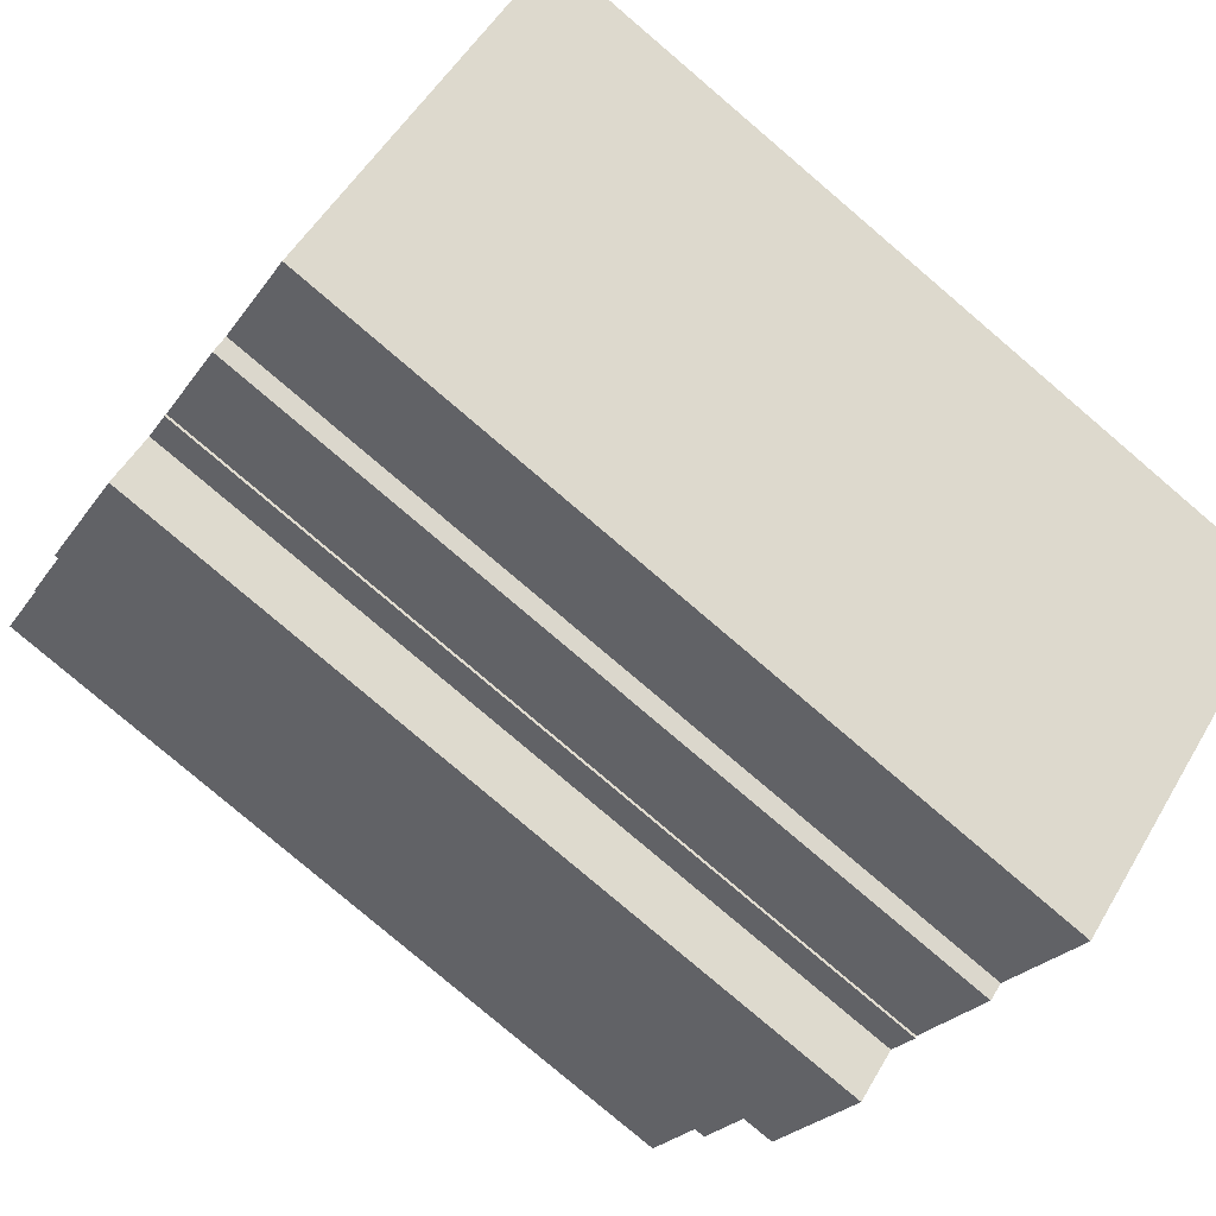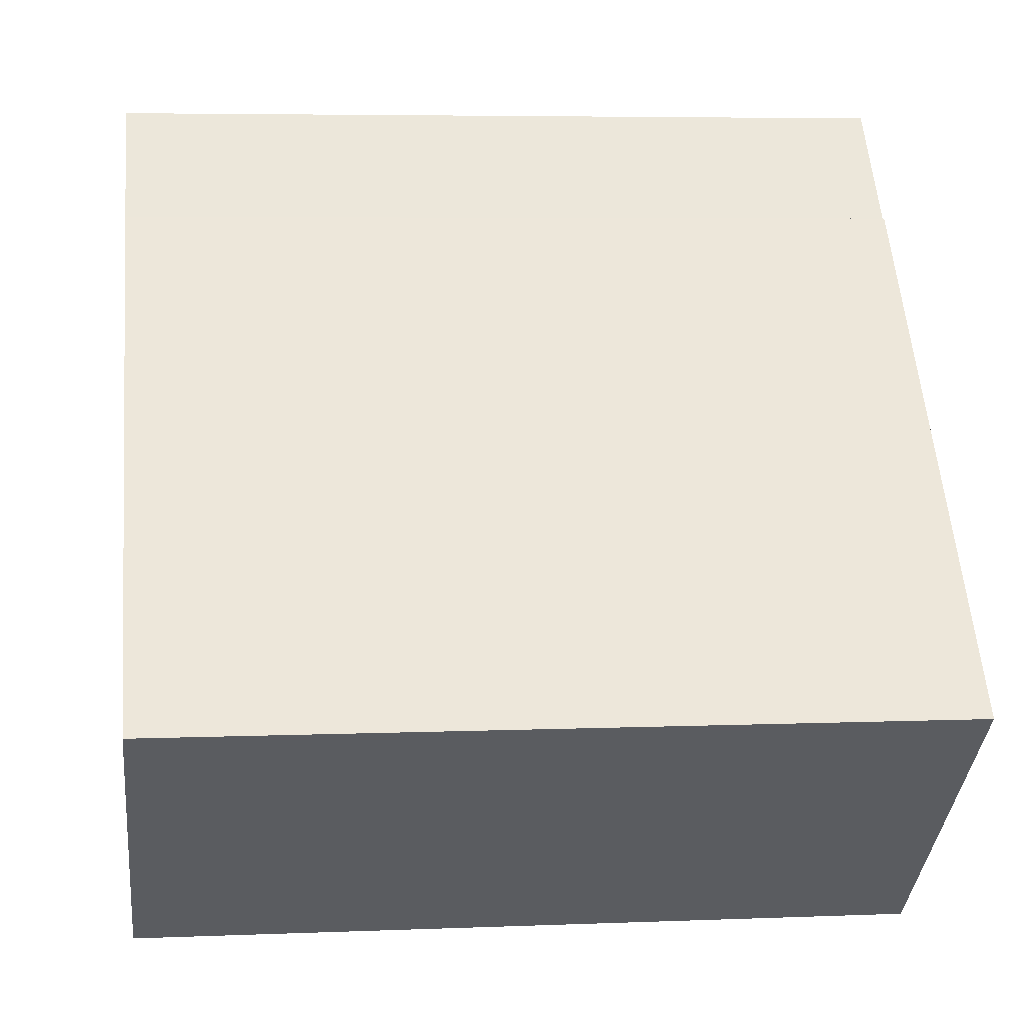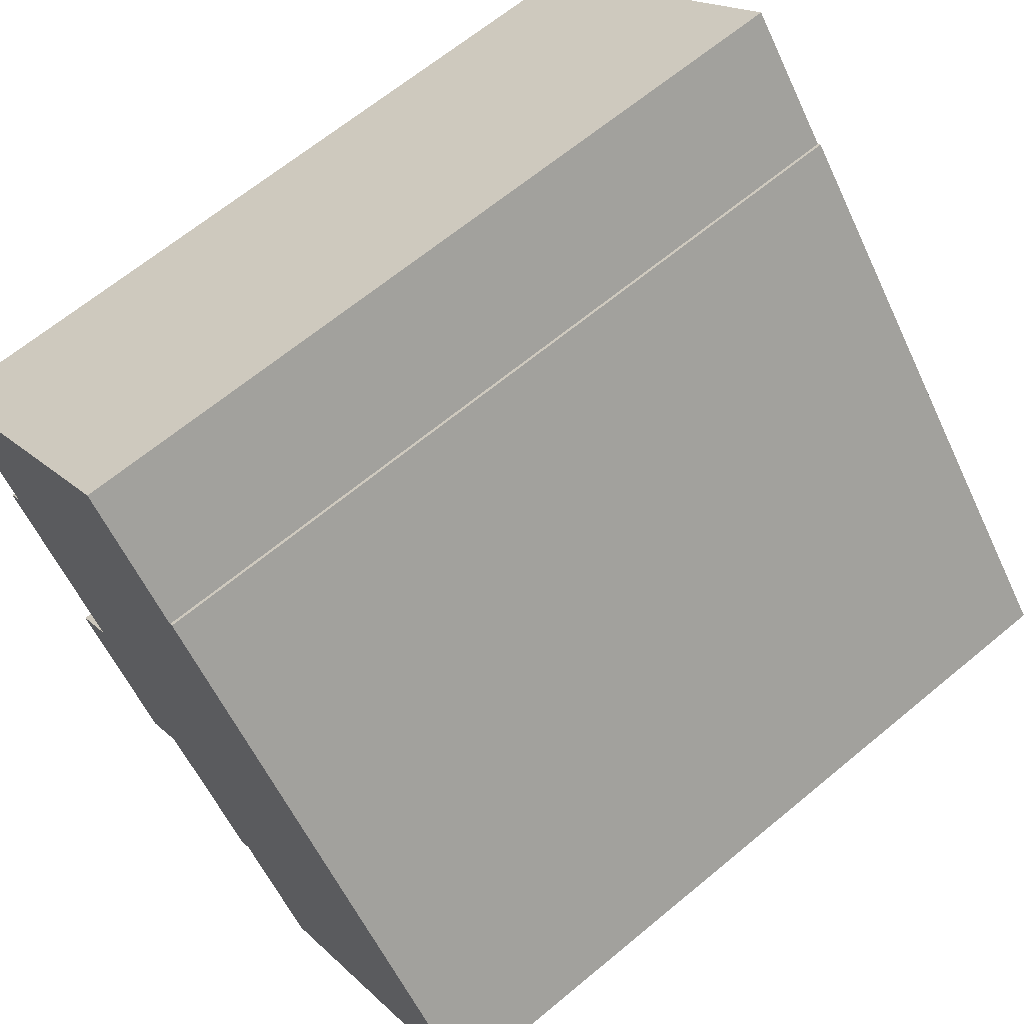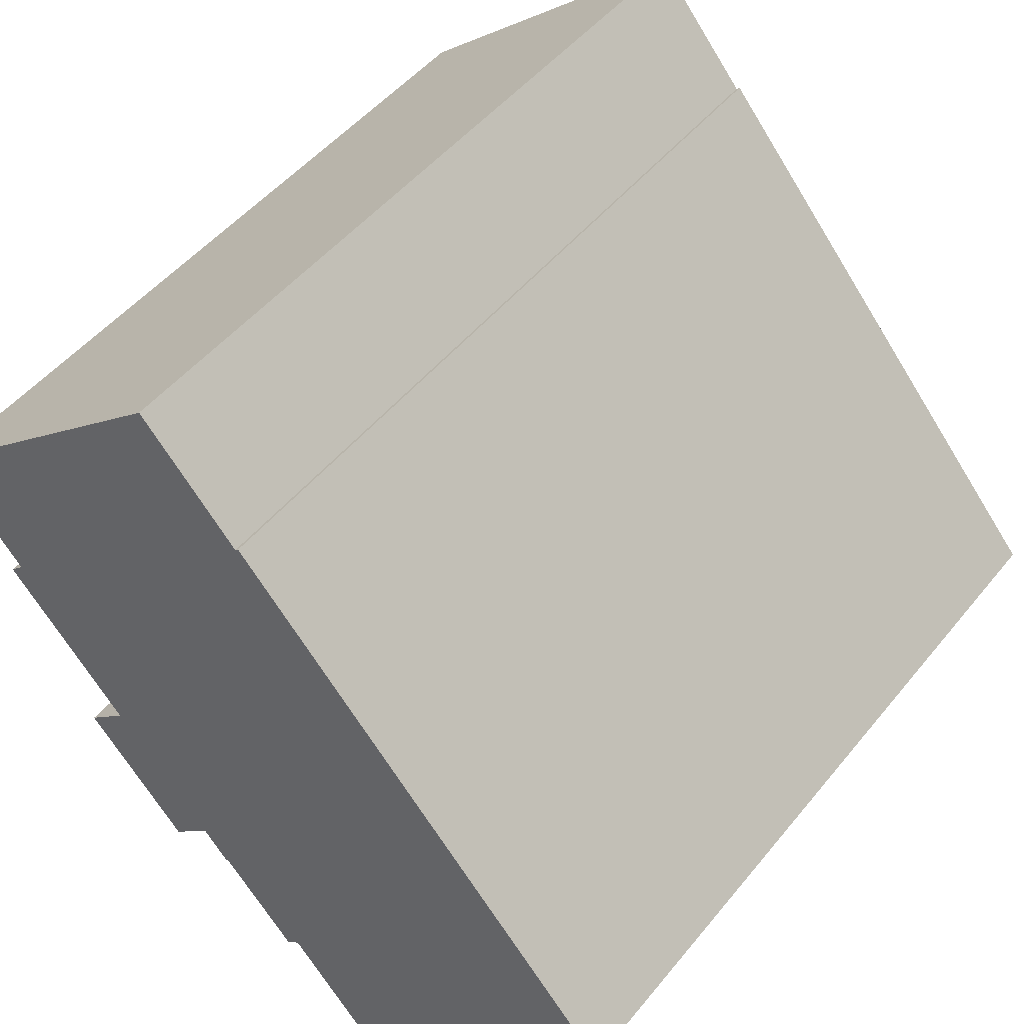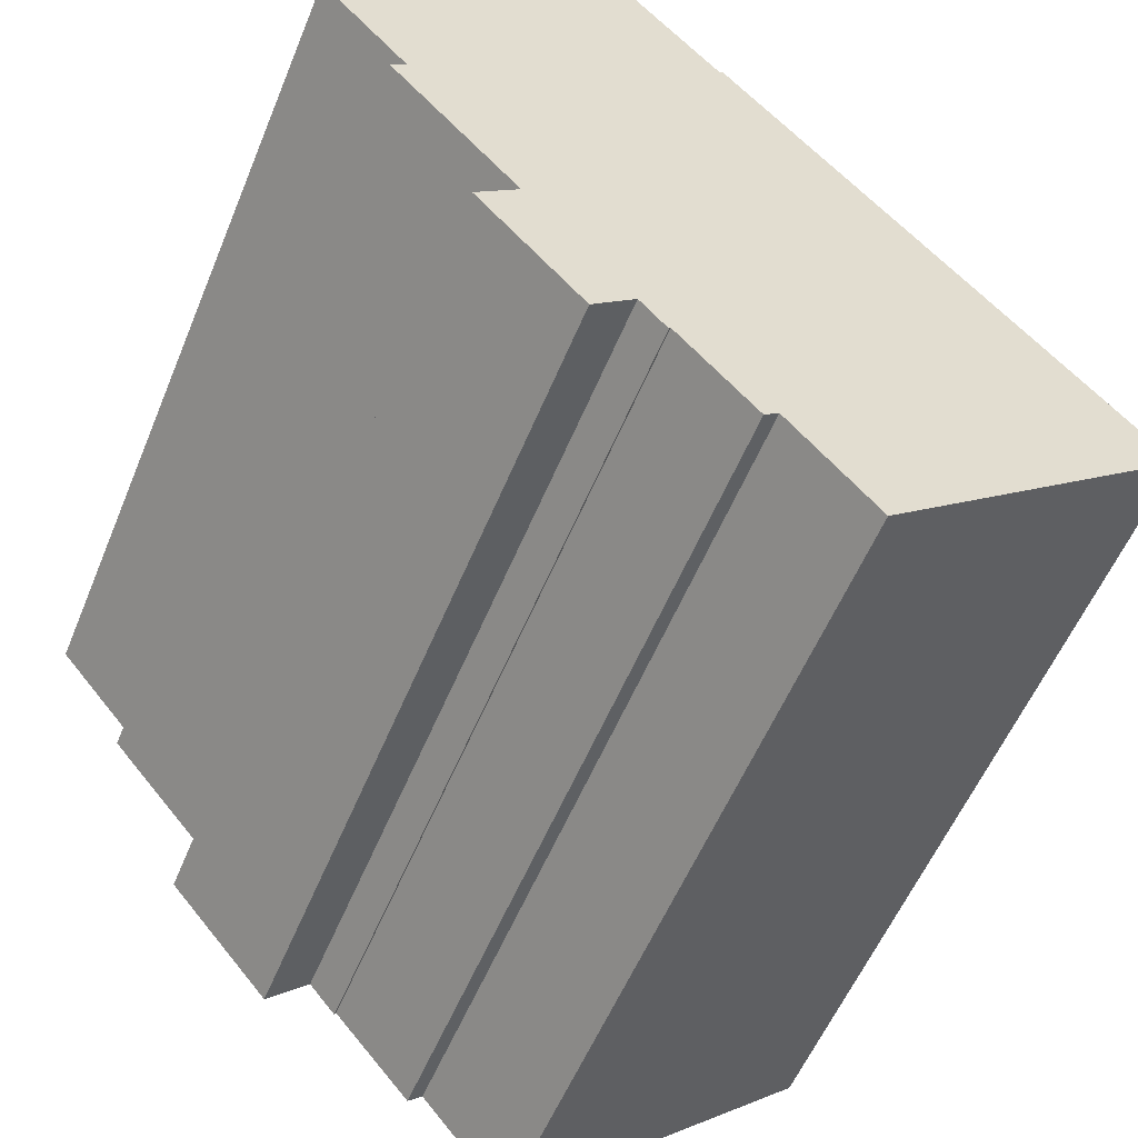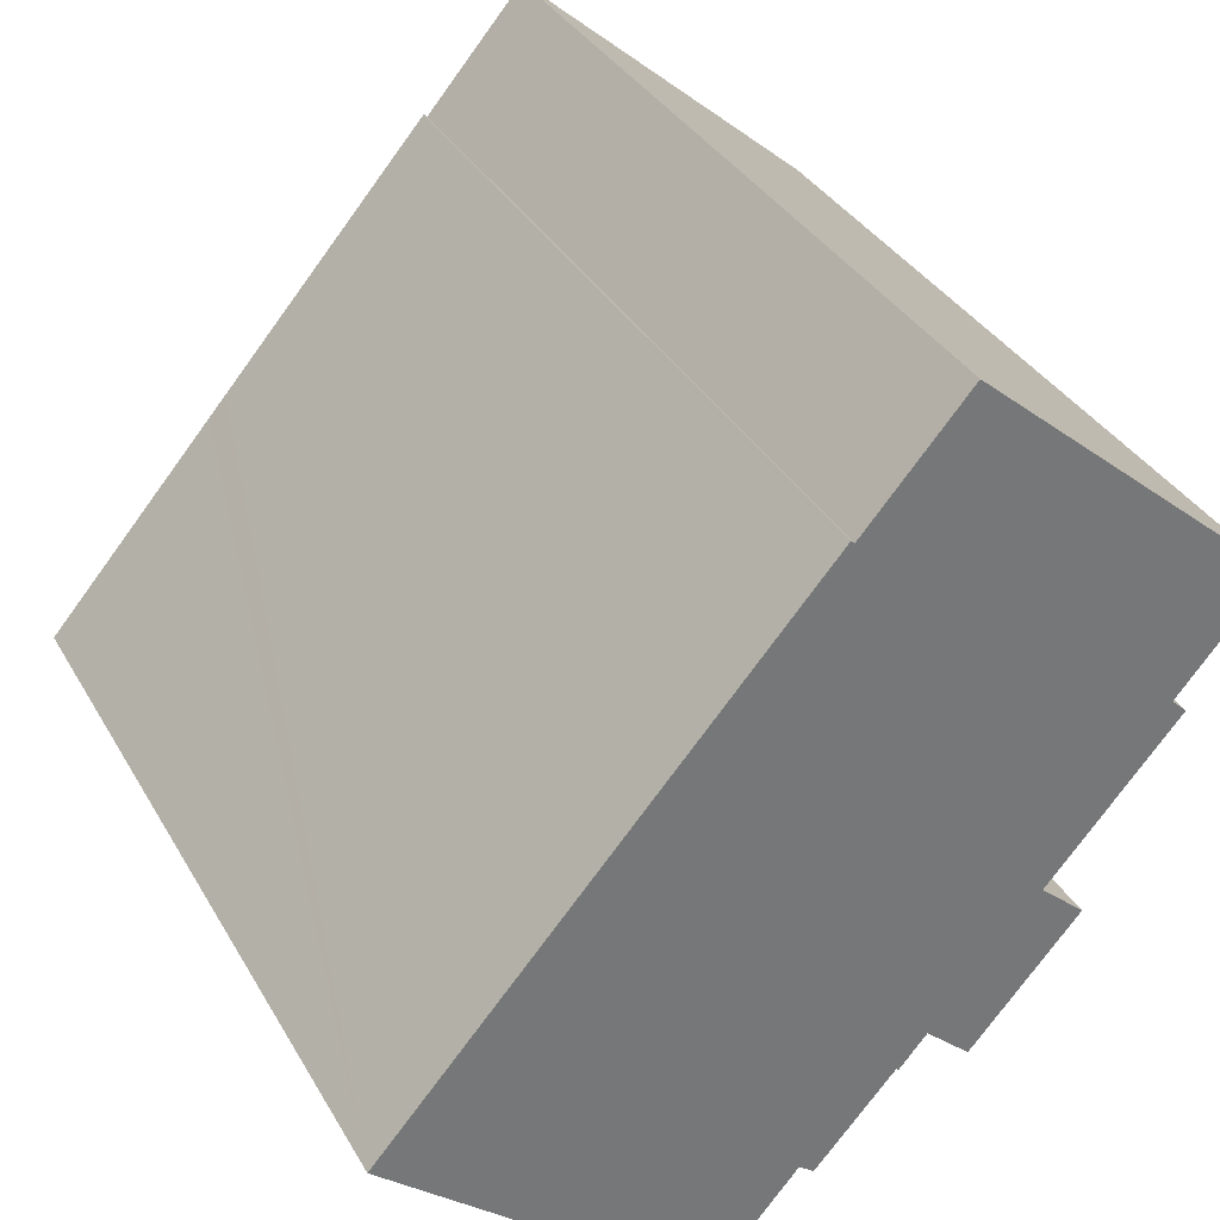
<metadata>
{"format":"obj","ext":"obj","renderer":"f3d","projection":"perspective","resolution":1024,"background":"white","views":[{"elev":-79.7,"azim":-130.4,"up":"+Z"},{"elev":5.5,"azim":-97.2,"up":"+Z"},{"elev":65.4,"azim":-129.9,"up":"+Z"},{"elev":48.5,"azim":-143.0,"up":"+Z"},{"elev":-56.0,"azim":157.8,"up":"+Z"},{"elev":34.6,"azim":-25.9,"up":"+Z"}]}
</metadata>
<code>
v  22.62 22.47 9.102
v  11.47 22.47 13.07
v  14.24 22.47 16.28
v  5.395 22.47 6.237
v  11.38 22.47 13.15
v  20.19 22.47 6.223
v  20.61 22.47 5.827
v  4.897 22.47 5.661
v  17.11 22.47 1.745
v  3.532 22.47 4.083
v  0 22.47 1.376e-15
v  18.31 22.47 0.678
v  14.21 22.47 -1.598
v  15.4 22.47 -2.682
v  13.46 22.47 -2.475
v  13.42 22.47 -2.399
v  11.27 22.47 -4.854
v  10.87 22.47 -4.533
v  12.32 22.47 -3.654
v  8.491 22.47 -7.328
v  14.24 -9.967e-16 16.28
v  22.62 -5.573e-16 9.102
v  20.19 -3.81e-16 6.223
v  20.61 -3.568e-16 5.827
v  17.11 -1.069e-16 1.745
v  18.31 -4.152e-17 0.678
v  11.38 -8.054e-16 13.15
v  11.47 -8.003e-16 13.07
v  15.4 1.642e-16 -2.682
v  14.21 9.785e-17 -1.598
v  13.46 1.515e-16 -2.475
v  13.42 1.469e-16 -2.399
v  11.27 2.972e-16 -4.854
v  12.32 2.237e-16 -3.654
v  10.87 2.776e-16 -4.533
v  8.491 4.487e-16 -7.328
v  0 0 0
v  3.532 -2.5e-16 4.083
v  4.897 -3.466e-16 5.661
v  5.395 -3.819e-16 6.237
g defaultobject
f 1 2 3
f 2 4 5
f 4 2 1
f 4 1 6
f 4 6 7
f 4 7 8
f 8 7 9
f 8 9 10
f 10 9 11
f 11 9 12
f 11 12 13
f 13 12 14
f 15 16 13
f 17 18 19
f 11 18 20
f 18 11 13
f 18 13 16
f 18 16 19
f 21 1 3
f 1 21 22
f 23 7 6
f 7 23 24
f 25 12 9
f 12 25 26
f 27 2 5
f 2 27 28
f 22 6 1
f 6 22 23
f 24 9 7
f 9 24 25
f 26 14 12
f 14 26 29
f 30 15 13
f 15 30 31
f 32 19 16
f 19 32 17
f 17 32 33
f 33 32 34
f 35 20 18
f 20 35 36
f 29 13 14
f 13 29 30
f 31 16 15
f 16 31 32
f 33 18 17
f 18 33 35
f 36 11 20
f 11 36 37
f 37 10 11
f 10 37 8
f 8 37 4
f 4 37 5
f 5 37 38
f 5 38 27
f 27 38 39
f 27 39 40
f 28 3 2
f 3 28 21
f 30 32 31
f 26 25 29
f 36 38 37
f 38 36 35
f 38 35 39
f 39 35 33
f 39 33 34
f 39 34 40
f 40 34 32
f 40 32 27
f 27 32 30
f 27 30 29
f 27 29 25
f 27 25 28
f 28 25 24
f 28 24 23
f 23 21 28
f 21 23 22

</code>
